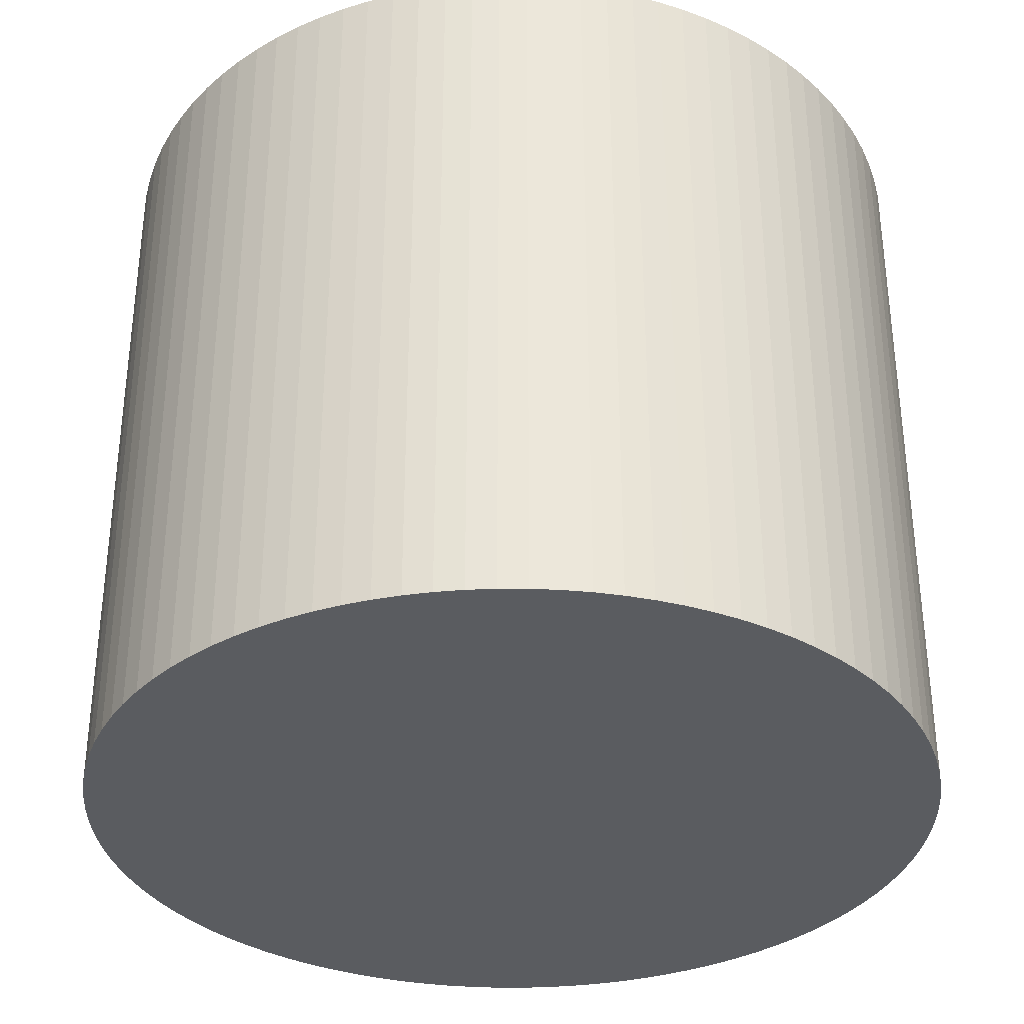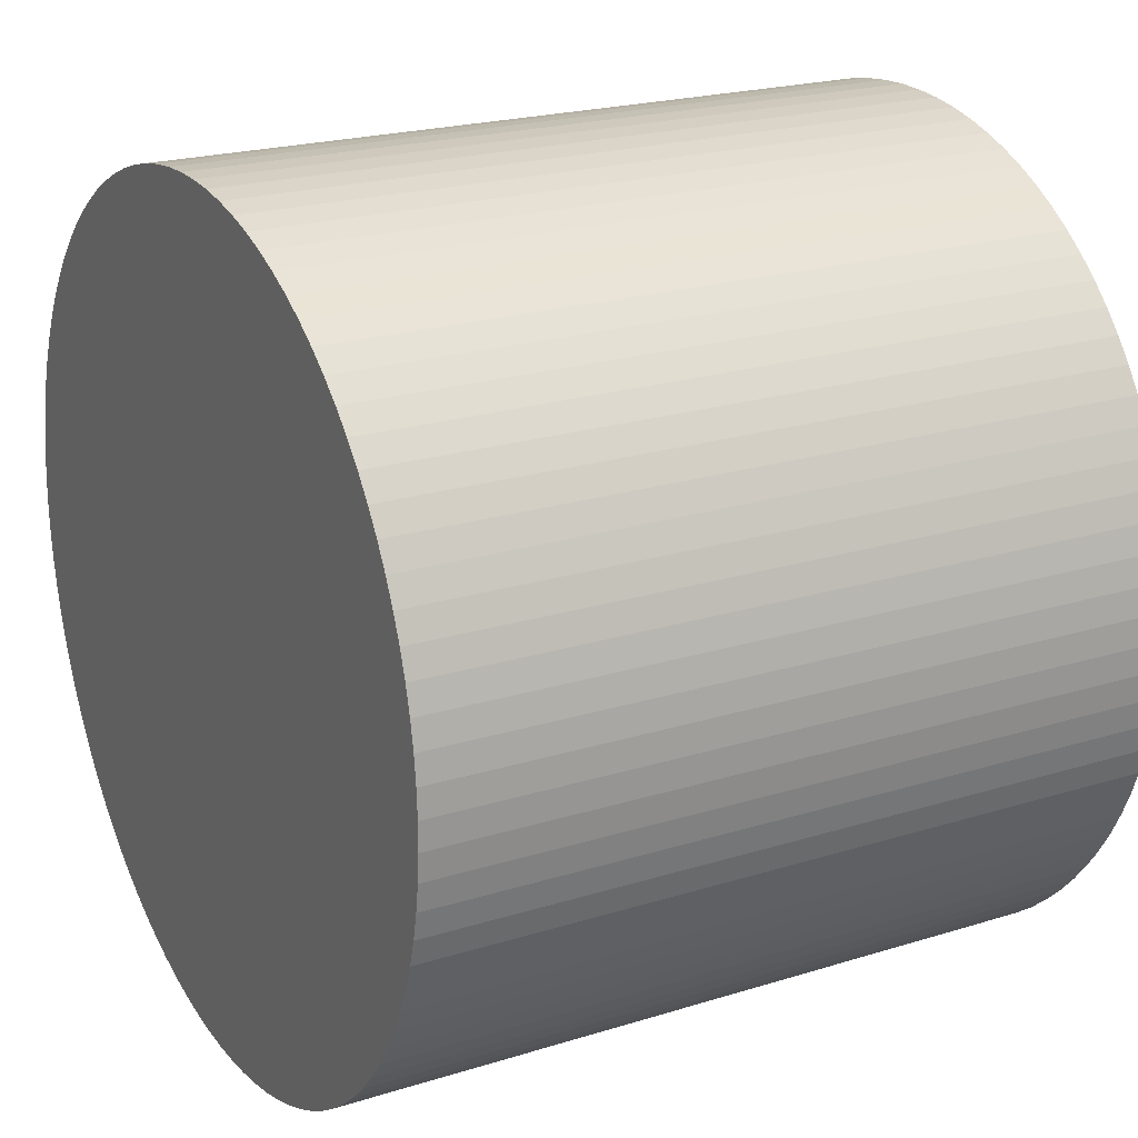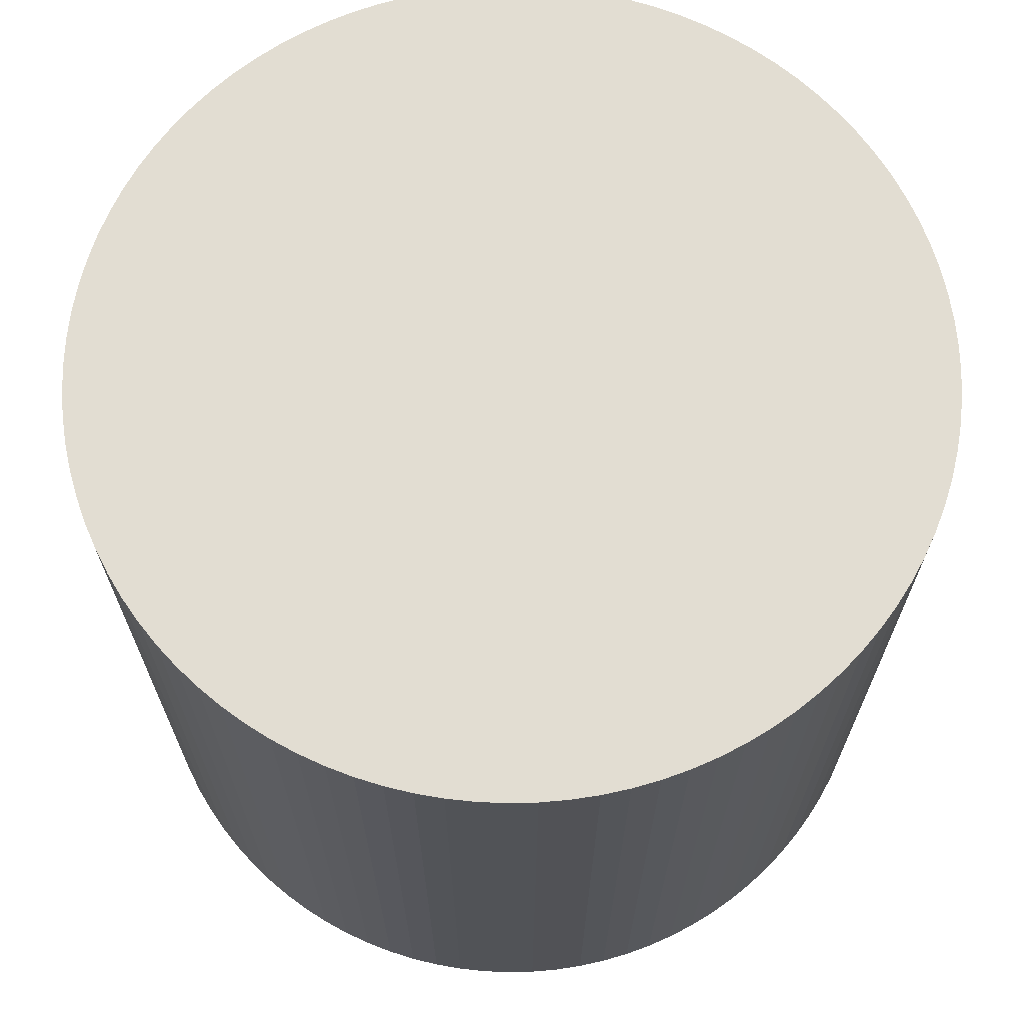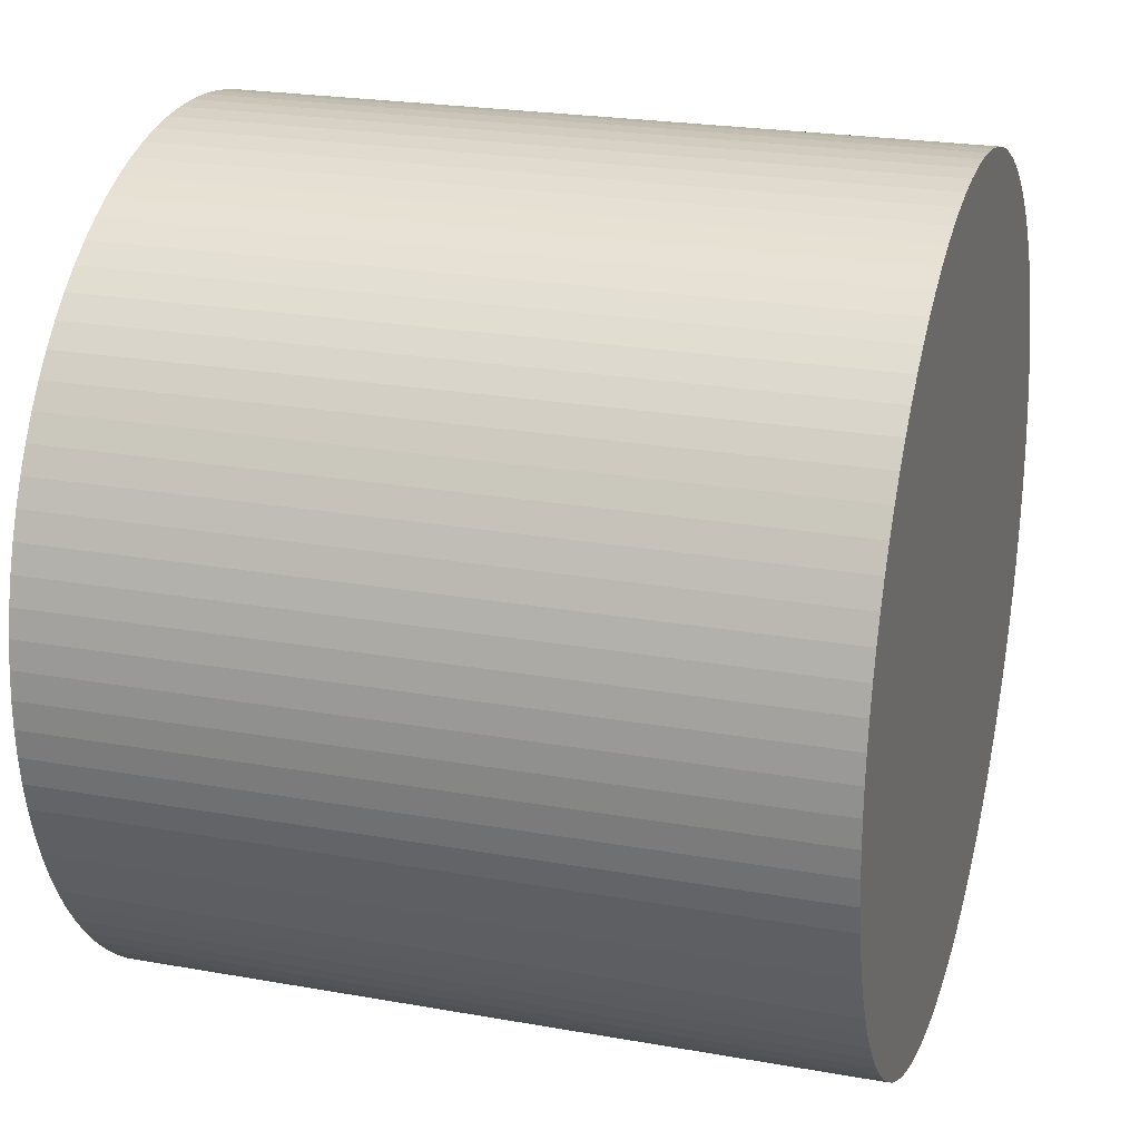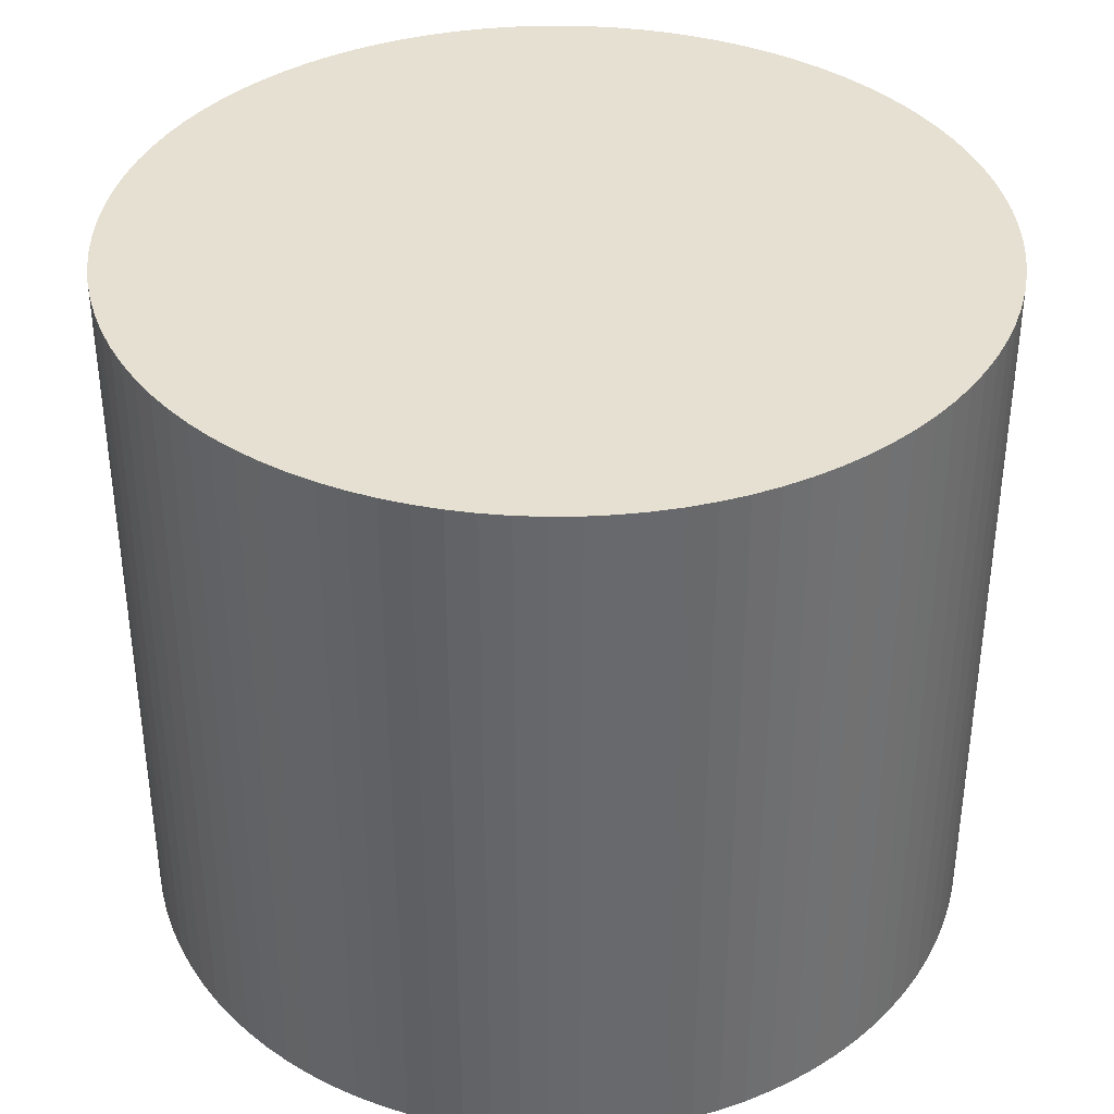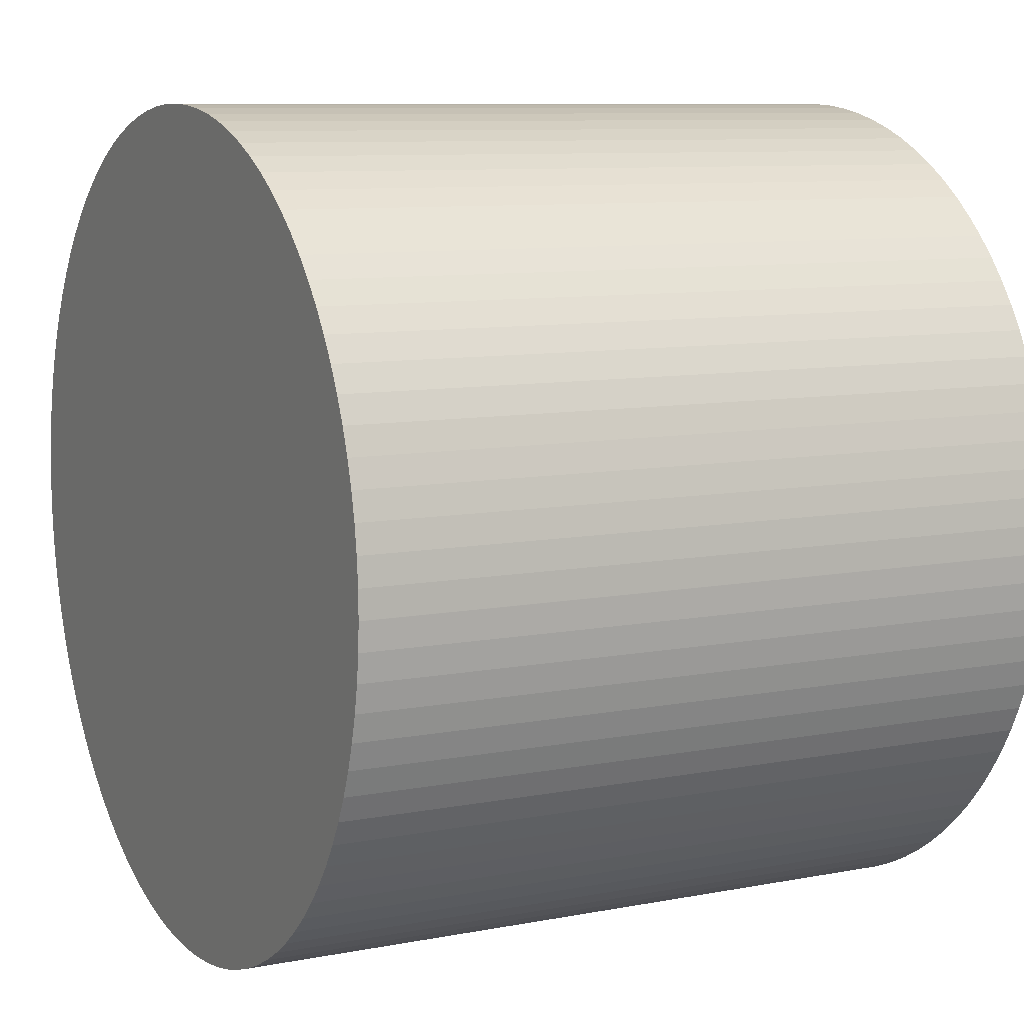
<metadata>
{"format":"obj","ext":"obj","renderer":"f3d","projection":"perspective","resolution":1024,"background":"white","views":[{"elev":-34.1,"azim":-108.1,"up":"+Y"},{"elev":21.5,"azim":61.1,"up":"+Z"},{"elev":68.1,"azim":-15.5,"up":"+Y"},{"elev":23.2,"azim":106.8,"up":"+Z"},{"elev":37.6,"azim":172.4,"up":"+Y"},{"elev":8.9,"azim":-117.5,"up":"+Z"}]}
</metadata>
<code>
v  36.27 1.038e-16 -1.695
v  36.37 31.46 -0.5094
v  36.37 3.113e-17 -0.5084
v  36.27 31.46 -1.696
v  36.1 1.76e-16 -2.874
v  36.1 31.46 -2.875
v  35.85 2.473e-16 -4.038
v  35.85 31.46 -4.039
v  35.53 3.174e-16 -5.184
v  35.53 31.46 -5.185
v  35.13 3.861e-16 -6.306
v  35.13 31.46 -6.307
v  34.66 4.531e-16 -7.4
v  34.66 31.46 -7.401
v  34.12 5.18e-16 -8.46
v  34.12 31.46 -8.461
v  33.51 5.807e-16 -9.483
v  33.51 31.46 -9.484
v  32.84 6.407e-16 -10.46
v  32.84 31.46 -10.46
v  32.1 6.98e-16 -11.4
v  32.1 31.46 -11.4
v  31.3 7.521e-16 -12.28
v  31.3 31.46 -12.28
v  30.45 8.03e-16 -13.11
v  30.45 31.46 -13.11
v  29.54 8.503e-16 -13.89
v  29.54 31.46 -13.89
v  28.59 8.939e-16 -14.6
v  28.59 31.46 -14.6
v  27.59 31.46 -15.25
v  27.59 9.335e-16 -15.25
v  26.55 31.46 -15.83
v  26.55 9.691e-16 -15.83
v  25.47 31.46 -16.34
v  25.47 1e-15 -16.34
v  24.37 31.46 -16.78
v  24.37 1.027e-15 -16.78
v  23.24 31.46 -17.15
v  23.24 1.05e-15 -17.15
v  22.08 31.46 -17.44
v  22.08 1.068e-15 -17.44
v  20.91 31.46 -17.66
v  20.91 1.081e-15 -17.66
v  19.73 31.46 -17.8
v  19.73 1.09e-15 -17.79
v  18.54 31.46 -17.86
v  18.54 1.093e-15 -17.86
v  21.4 -1.117e-15 18.25
v  20.22 31.46 18.42
v  20.22 -1.128e-15 18.42
v  21.4 31.46 18.24
v  22.57 -1.102e-15 18
v  22.57 31.46 18
v  23.71 -1.082e-15 17.67
v  23.71 31.46 17.67
v  24.83 -1.058e-15 17.28
v  24.84 31.46 17.27
v  25.93 -1.029e-15 16.81
v  25.93 31.46 16.8
v  26.99 -9.959e-16 16.26
v  26.99 31.46 16.26
v  28.01 -9.586e-16 15.65
v  28.01 31.46 15.65
v  28.99 -9.172e-16 14.98
v  28.99 31.46 14.98
v  29.93 -8.72e-16 14.24
v  29.93 31.46 14.24
v  30.81 -8.232e-16 13.44
v  30.81 31.46 13.44
v  31.64 -7.71e-16 12.59
v  31.64 31.46 12.59
v  32.41 -7.155e-16 11.69
v  32.41 31.46 11.68
v  33.13 -6.571e-16 10.73
v  33.13 31.46 10.73
v  33.77 -5.959e-16 9.732
v  33.77 31.46 9.731
v  34.36 -5.323e-16 8.693
v  34.36 31.46 8.692
v  34.87 -4.664e-16 7.617
v  34.87 31.46 7.616
v  35.31 -3.987e-16 6.511
v  35.31 31.46 6.51
v  35.67 -3.294e-16 5.379
v  35.68 31.46 5.378
v  35.97 -2.587e-16 4.225
v  35.97 31.46 4.224
v  36.18 -1.87e-16 3.053
v  36.18 31.46 3.052
v  36.32 -1.146e-16 1.871
v  36.32 31.46 1.87
v  36.38 -4.176e-17 0.682
v  36.38 31.46 0.681
v  17.35 31.46 -17.84
v  17.35 1.092e-15 -17.84
v  16.16 31.46 -17.75
v  16.16 1.087e-15 -17.75
v  14.98 31.46 -17.58
v  14.98 1.076e-15 -17.57
v  13.82 31.46 -17.33
v  13.82 1.061e-15 -17.33
v  12.67 31.46 -17
v  12.67 1.041e-15 -17
v  11.55 31.46 -16.6
v  11.55 1.017e-15 -16.6
v  10.46 31.46 -16.13
v  10.46 9.879e-16 -16.13
v  9.397 31.46 -15.59
v  9.396 9.547e-16 -15.59
v  8.374 31.46 -14.98
v  8.373 9.174e-16 -14.98
v  7.393 31.46 -14.31
v  7.392 8.761e-16 -14.31
v  6.458 31.46 -13.57
v  6.458 8.309e-16 -13.57
v  5.574 31.46 -12.77
v  5.573 7.821e-16 -12.77
v  4.744 31.46 -11.92
v  4.743 7.299e-16 -11.92
v  3.971 31.46 -11.01
v  3.97 6.744e-16 -11.01
v  3.259 31.46 -10.06
v  3.259 6.159e-16 -10.06
v  2.611 31.46 -9.061
v  2.611 5.547e-16 -9.06
v  2.03 31.46 -8.021
v  2.029 4.911e-16 -8.02
v  1.518 31.46 -6.947
v  1.518 4.253e-16 -6.946
v  1.078 31.46 -5.841
v  1.077 3.576e-16 -5.84
v  0.7103 31.46 -4.708
v  0.7097 2.882e-16 -4.707
v  0.418 31.46 -3.554
v  0.4173 2.175e-16 -3.553
v  0.2016 31.46 -2.383
v  0.201 1.458e-16 -2.382
v  0.06255 31.46 -1.2
v  0.06188 7.344e-17 -1.199
v  0.0008665 31.46 -0.01137
v  0.0001974 6.351e-19 -0.01037
v  0.0006692 31.46 -0.000996
v  0 0 0
v  0.0177 31.46 1.189
v  0.01703 -7.286e-17 1.19
v  0.1123 31.46 2.375
v  0.1116 -1.455e-16 2.376
v  0.2843 31.46 3.553
v  0.2836 -2.176e-16 3.554
v  0.5331 31.46 4.717
v  0.5324 -2.889e-16 4.718
v  0.8574 31.46 5.862
v  0.8567 -3.59e-16 5.863
v  1.256 31.46 6.984
v  1.255 -4.277e-16 6.985
v  1.727 31.46 8.077
v  1.726 -4.946e-16 8.078
v  2.268 31.46 9.137
v  2.268 -5.595e-16 9.138
v  2.878 31.46 10.16
v  2.877 -6.221e-16 10.16
v  3.553 31.46 11.14
v  3.552 -6.822e-16 11.14
v  4.291 31.46 12.07
v  4.29 -7.394e-16 12.07
v  5.088 31.46 12.96
v  5.087 -7.935e-16 12.96
v  5.941 31.46 13.79
v  5.941 -8.443e-16 13.79
v  6.847 31.46 14.56
v  6.846 -8.916e-16 14.56
v  7.801 31.46 15.27
v  7.801 -9.351e-16 15.27
v  8.799 -9.748e-16 15.92
v  8.8 31.46 15.92
v  9.838 -1.01e-15 16.5
v  9.839 31.46 16.5
v  10.91 -1.042e-15 17.01
v  10.91 31.46 17.01
v  12.02 -1.069e-15 17.45
v  12.02 31.46 17.45
v  13.15 -1.091e-15 17.82
v  13.15 31.46 17.82
v  14.3 -1.109e-15 18.11
v  14.31 31.46 18.11
v  15.48 -1.122e-15 18.33
v  15.48 31.46 18.33
v  16.66 -1.131e-15 18.47
v  16.66 31.46 18.47
v  17.85 -1.135e-15 18.53
v  17.85 31.46 18.53
v  19.04 -1.134e-15 18.51
v  19.04 31.46 18.51
g defaultobject
f 1 2 3
f 2 1 4
f 5 4 1
f 4 5 6
f 7 6 5
f 6 7 8
f 9 8 7
f 8 9 10
f 11 10 9
f 10 11 12
f 13 12 11
f 12 13 14
f 15 14 13
f 14 15 16
f 17 16 15
f 16 17 18
f 19 18 17
f 18 19 20
f 21 20 19
f 20 21 22
f 23 22 21
f 22 23 24
f 25 24 23
f 24 25 26
f 27 26 25
f 26 27 28
f 29 28 27
f 28 29 30
f 31 29 32
f 29 31 30
f 33 32 34
f 32 33 31
f 35 34 36
f 34 35 33
f 37 36 38
f 36 37 35
f 39 38 40
f 38 39 37
f 41 40 42
f 40 41 39
f 43 42 44
f 42 43 41
f 45 44 46
f 44 45 43
f 47 46 48
f 46 47 45
f 49 50 51
f 50 49 52
f 53 52 49
f 52 53 54
f 55 54 53
f 54 55 56
f 57 56 55
f 56 57 58
f 59 58 57
f 58 59 60
f 61 60 59
f 60 61 62
f 63 62 61
f 62 63 64
f 65 64 63
f 64 65 66
f 67 66 65
f 66 67 68
f 69 68 67
f 68 69 70
f 71 70 69
f 70 71 72
f 73 72 71
f 72 73 74
f 75 74 73
f 74 75 76
f 77 76 75
f 76 77 78
f 79 78 77
f 78 79 80
f 81 80 79
f 80 81 82
f 83 82 81
f 82 83 84
f 85 84 83
f 84 85 86
f 87 86 85
f 86 87 88
f 89 88 87
f 88 89 90
f 91 90 89
f 90 91 92
f 93 92 91
f 92 93 94
f 3 94 93
f 94 3 2
f 95 48 96
f 48 95 47
f 97 96 98
f 96 97 95
f 99 98 100
f 98 99 97
f 101 100 102
f 100 101 99
f 103 102 104
f 102 103 101
f 105 104 106
f 104 105 103
f 107 106 108
f 106 107 105
f 109 108 110
f 108 109 107
f 111 110 112
f 110 111 109
f 113 112 114
f 112 113 111
f 115 114 116
f 114 115 113
f 117 116 118
f 116 117 115
f 119 118 120
f 118 119 117
f 121 120 122
f 120 121 119
f 123 122 124
f 122 123 121
f 125 124 126
f 124 125 123
f 127 126 128
f 126 127 125
f 129 128 130
f 128 129 127
f 131 130 132
f 130 131 129
f 133 132 134
f 132 133 131
f 135 134 136
f 134 135 133
f 137 136 138
f 136 137 135
f 139 138 140
f 138 139 137
f 141 140 142
f 140 141 139
f 143 142 144
f 142 143 141
f 145 144 146
f 144 145 143
f 147 146 148
f 146 147 145
f 149 148 150
f 148 149 147
f 151 150 152
f 150 151 149
f 153 152 154
f 152 153 151
f 155 154 156
f 154 155 153
f 157 156 158
f 156 157 155
f 159 158 160
f 158 159 157
f 161 160 162
f 160 161 159
f 163 162 164
f 162 163 161
f 165 164 166
f 164 165 163
f 167 166 168
f 166 167 165
f 169 168 170
f 168 169 167
f 171 170 172
f 170 171 169
f 173 172 174
f 172 173 171
f 175 173 174
f 173 175 176
f 177 176 175
f 176 177 178
f 179 178 177
f 178 179 180
f 181 180 179
f 180 181 182
f 183 182 181
f 182 183 184
f 185 184 183
f 184 185 186
f 187 186 185
f 186 187 188
f 189 188 187
f 188 189 190
f 191 190 189
f 190 191 192
f 193 192 191
f 192 193 194
f 51 194 193
f 194 51 50
f 127 123 125
f 123 127 129
f 123 129 121
f 121 129 131
f 121 131 119
f 119 131 133
f 119 133 117
f 117 133 135
f 117 135 115
f 115 135 137
f 115 137 113
f 113 137 139
f 113 139 111
f 111 139 141
f 111 141 109
f 109 141 143
f 109 143 145
f 109 145 107
f 107 145 147
f 107 147 105
f 105 147 149
f 105 149 103
f 103 149 151
f 103 151 101
f 101 151 153
f 101 153 99
f 99 153 155
f 99 155 97
f 97 155 157
f 97 157 95
f 95 157 159
f 95 159 47
f 47 159 161
f 47 161 45
f 45 161 163
f 45 163 43
f 43 163 165
f 43 165 41
f 41 165 167
f 41 167 39
f 39 167 169
f 39 169 37
f 37 169 171
f 37 171 35
f 35 171 173
f 35 173 33
f 33 173 176
f 33 176 31
f 31 176 178
f 31 178 30
f 30 178 180
f 30 180 28
f 28 180 182
f 28 182 26
f 26 182 184
f 26 184 24
f 24 184 186
f 24 186 22
f 22 186 188
f 22 188 20
f 20 188 190
f 20 190 18
f 18 190 192
f 18 192 16
f 16 192 194
f 16 194 14
f 14 194 50
f 14 50 12
f 12 50 52
f 12 52 10
f 10 52 54
f 10 54 8
f 8 54 56
f 8 56 6
f 6 56 58
f 6 58 4
f 4 58 60
f 4 60 2
f 2 60 62
f 2 62 94
f 94 62 64
f 94 64 92
f 92 64 66
f 92 66 90
f 90 66 68
f 90 68 88
f 88 68 70
f 88 70 86
f 86 70 72
f 86 72 84
f 84 72 74
f 84 74 82
f 82 74 76
f 82 76 80
f 80 76 78
f 160 164 162
f 164 160 166
f 166 160 158
f 166 158 168
f 168 158 156
f 168 156 170
f 170 156 154
f 170 154 172
f 172 154 152
f 172 152 174
f 174 152 150
f 174 150 175
f 175 150 148
f 175 148 177
f 177 148 146
f 177 146 179
f 179 146 144
f 179 144 181
f 181 144 142
f 181 142 183
f 183 142 140
f 183 140 185
f 185 140 138
f 185 138 187
f 187 138 136
f 187 136 189
f 189 136 134
f 189 134 191
f 191 134 132
f 191 132 193
f 193 132 130
f 193 130 51
f 51 130 128
f 51 128 49
f 49 128 126
f 49 126 53
f 53 126 124
f 53 124 55
f 55 124 122
f 55 122 57
f 57 122 120
f 57 120 59
f 59 120 118
f 59 118 61
f 61 118 116
f 61 116 63
f 63 116 114
f 63 114 65
f 65 114 112
f 65 112 67
f 67 112 110
f 67 110 69
f 69 110 108
f 69 108 71
f 71 108 106
f 71 106 73
f 73 106 104
f 73 104 75
f 75 104 102
f 75 102 77
f 77 102 100
f 77 100 79
f 79 100 98
f 79 98 81
f 81 98 96
f 81 96 83
f 83 96 48
f 83 48 85
f 85 48 46
f 85 46 87
f 87 46 44
f 87 44 89
f 89 44 42
f 89 42 91
f 91 42 40
f 91 40 93
f 93 40 38
f 93 38 3
f 3 38 36
f 3 36 1
f 1 36 34
f 1 34 5
f 5 34 32
f 5 32 7
f 7 32 29
f 7 29 9
f 9 29 27
f 9 27 11
f 11 27 25
f 11 25 13
f 13 25 23
f 13 23 15
f 15 23 21
f 15 21 17
f 17 21 19

</code>
